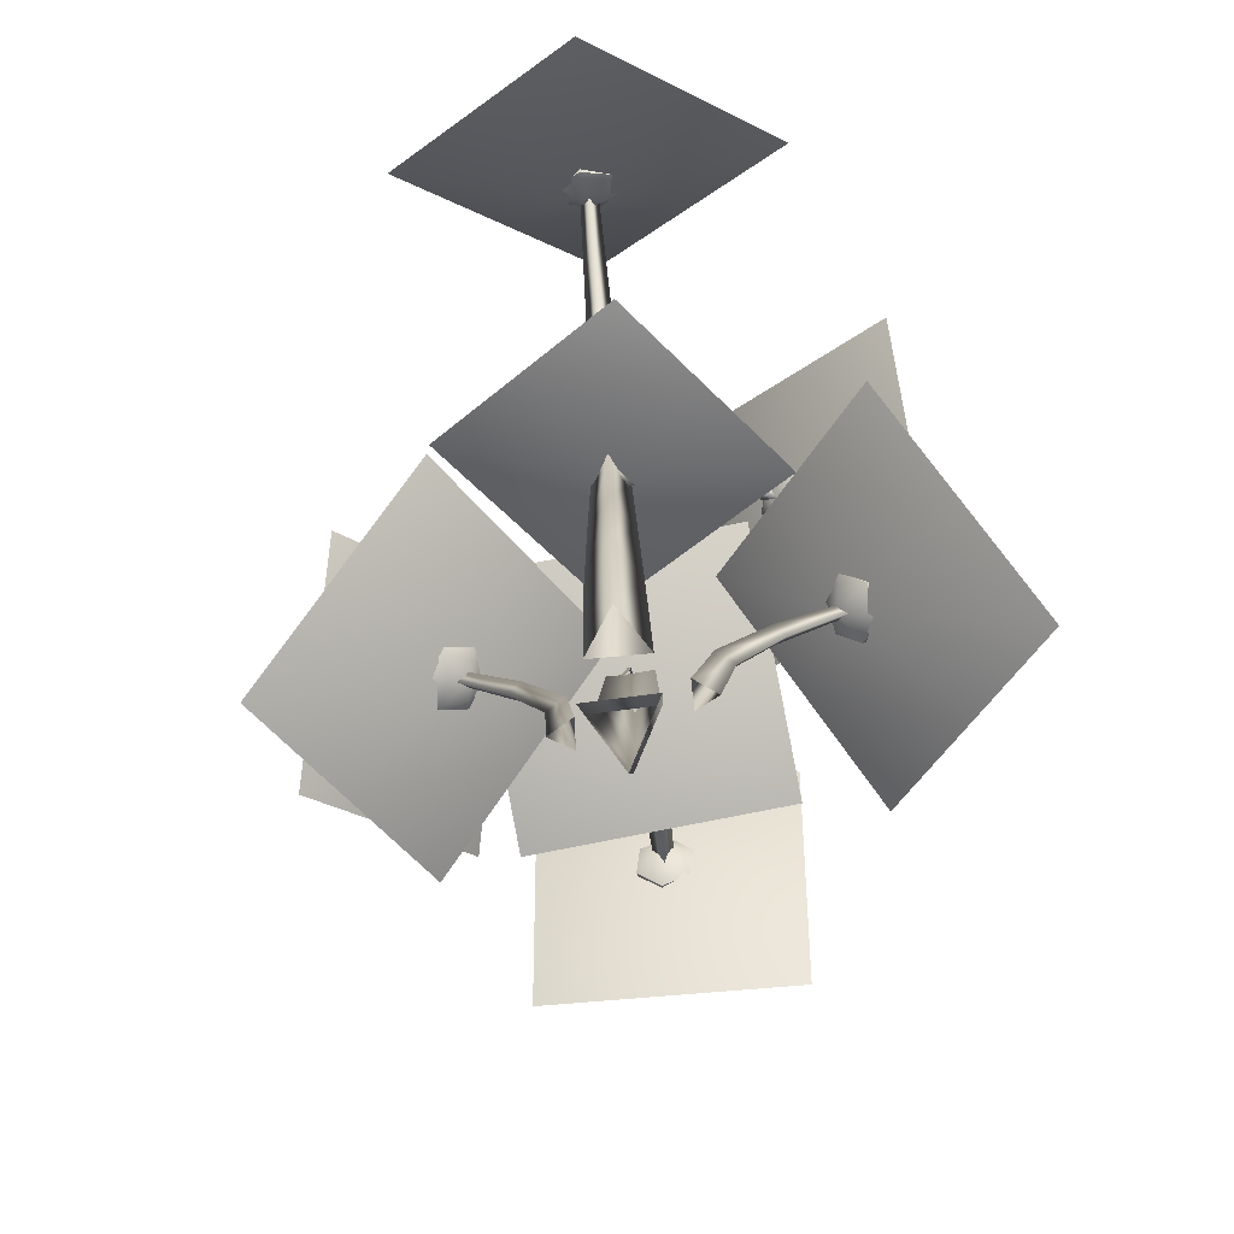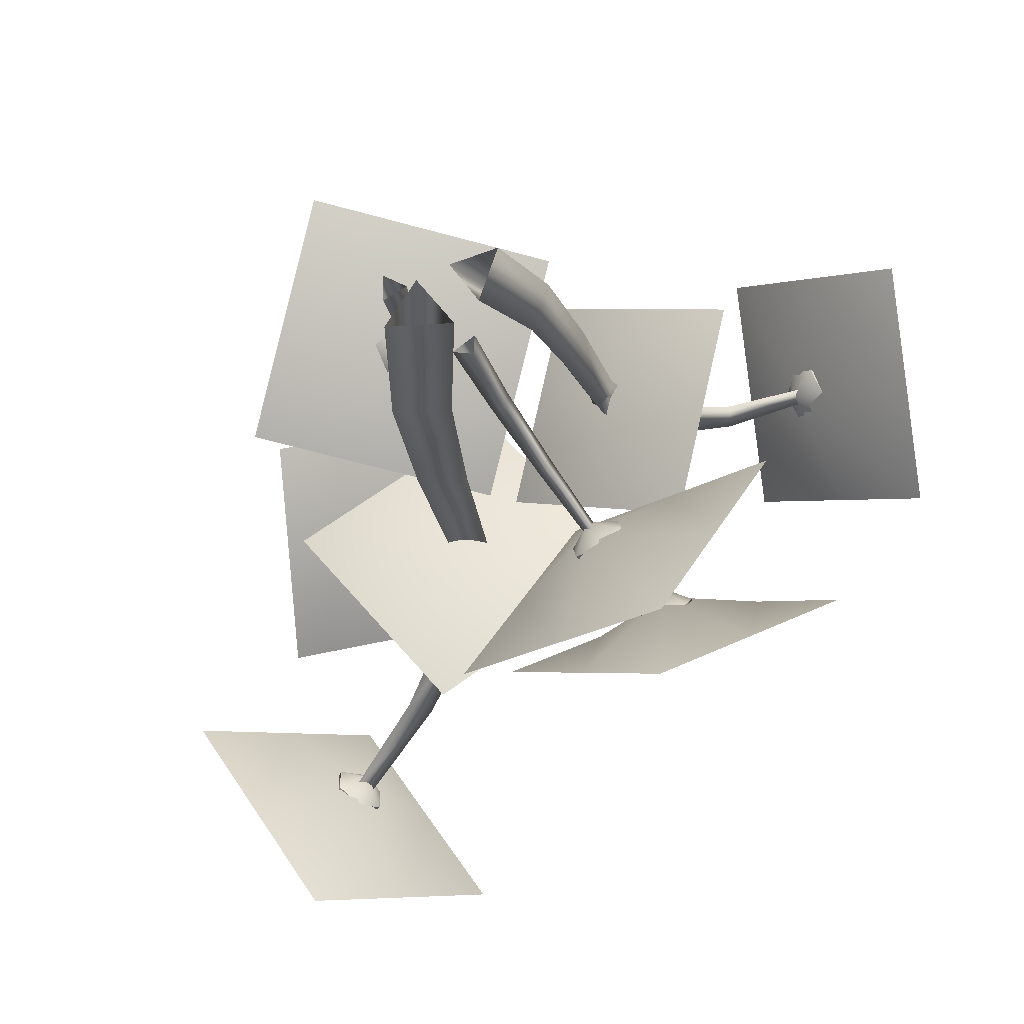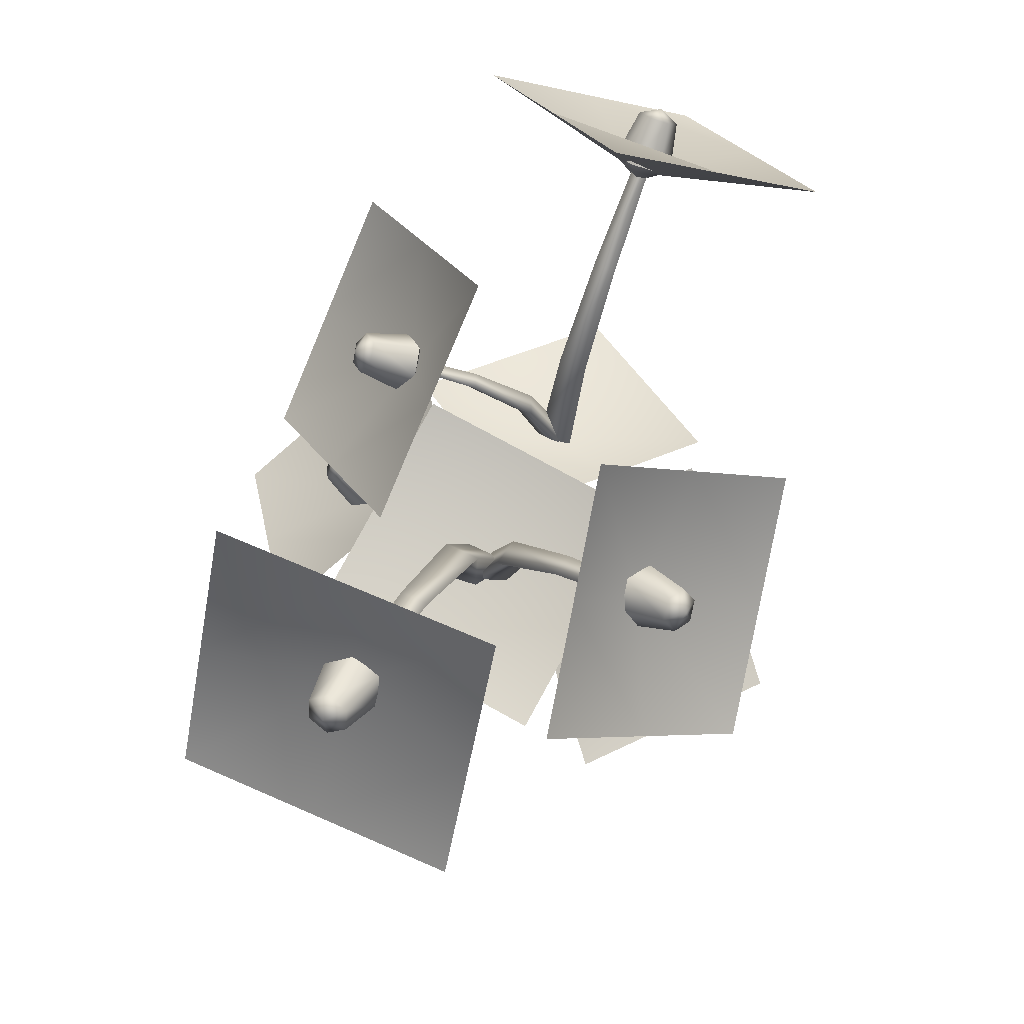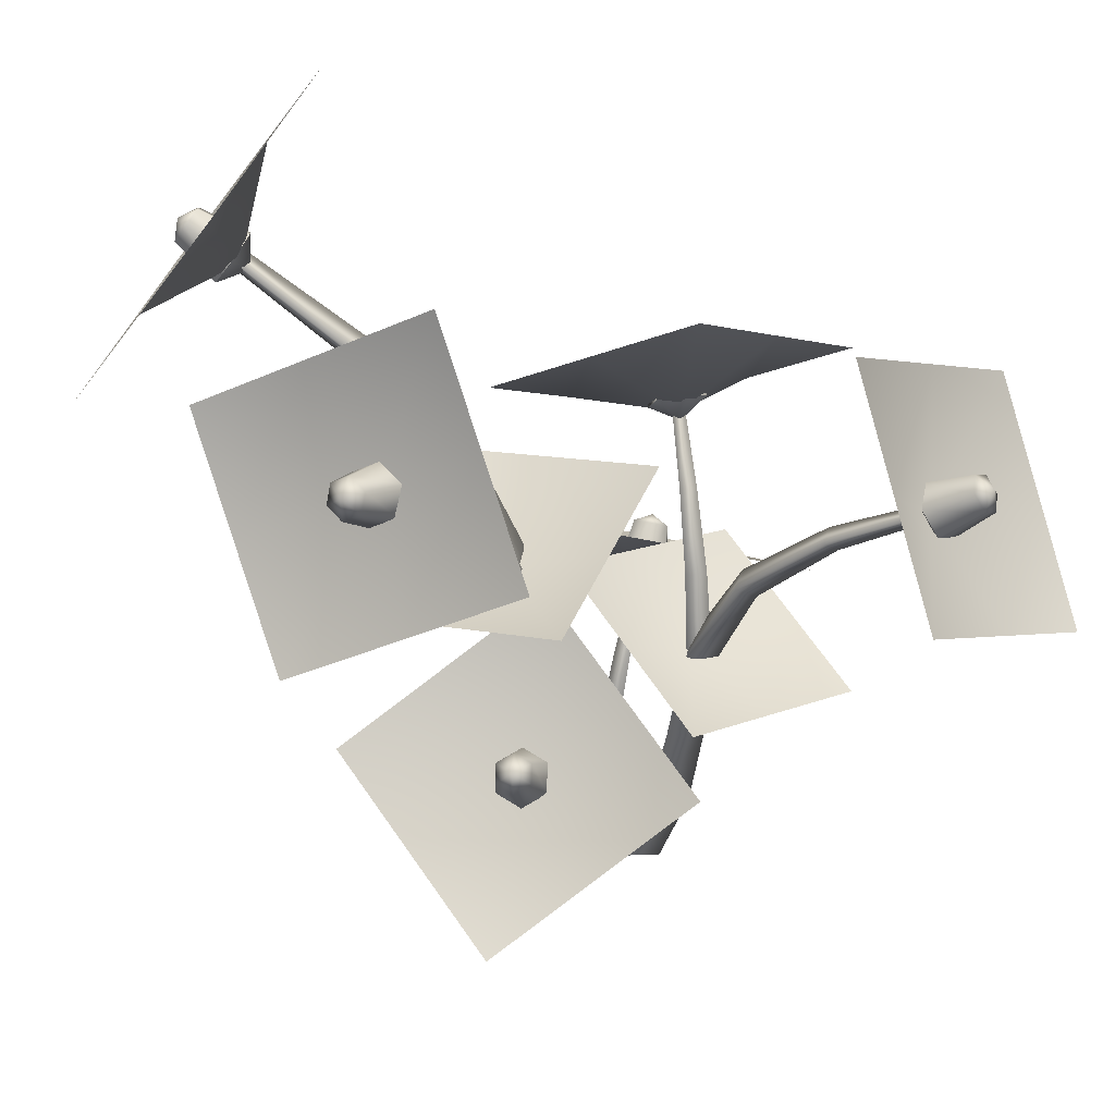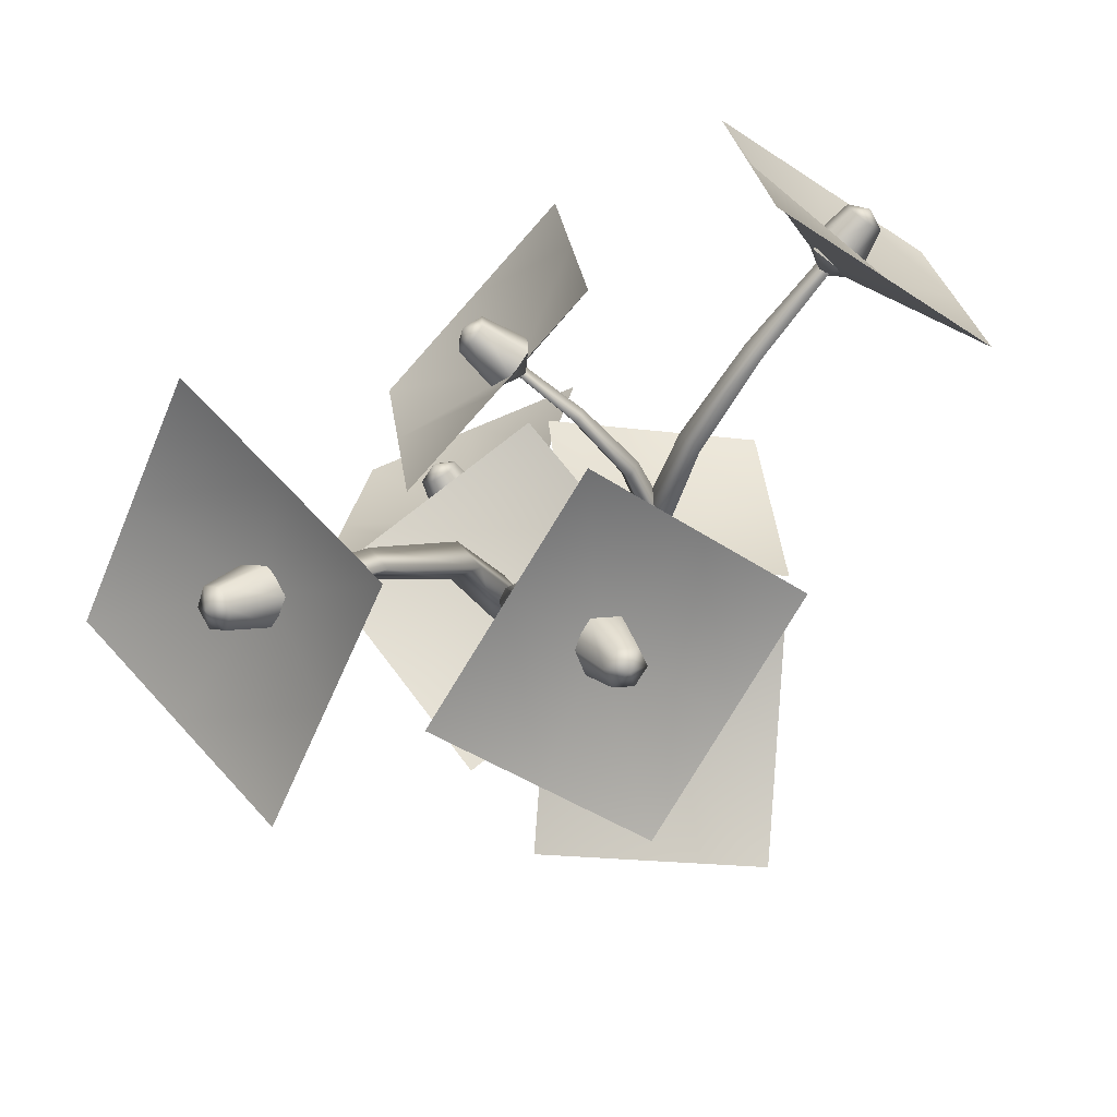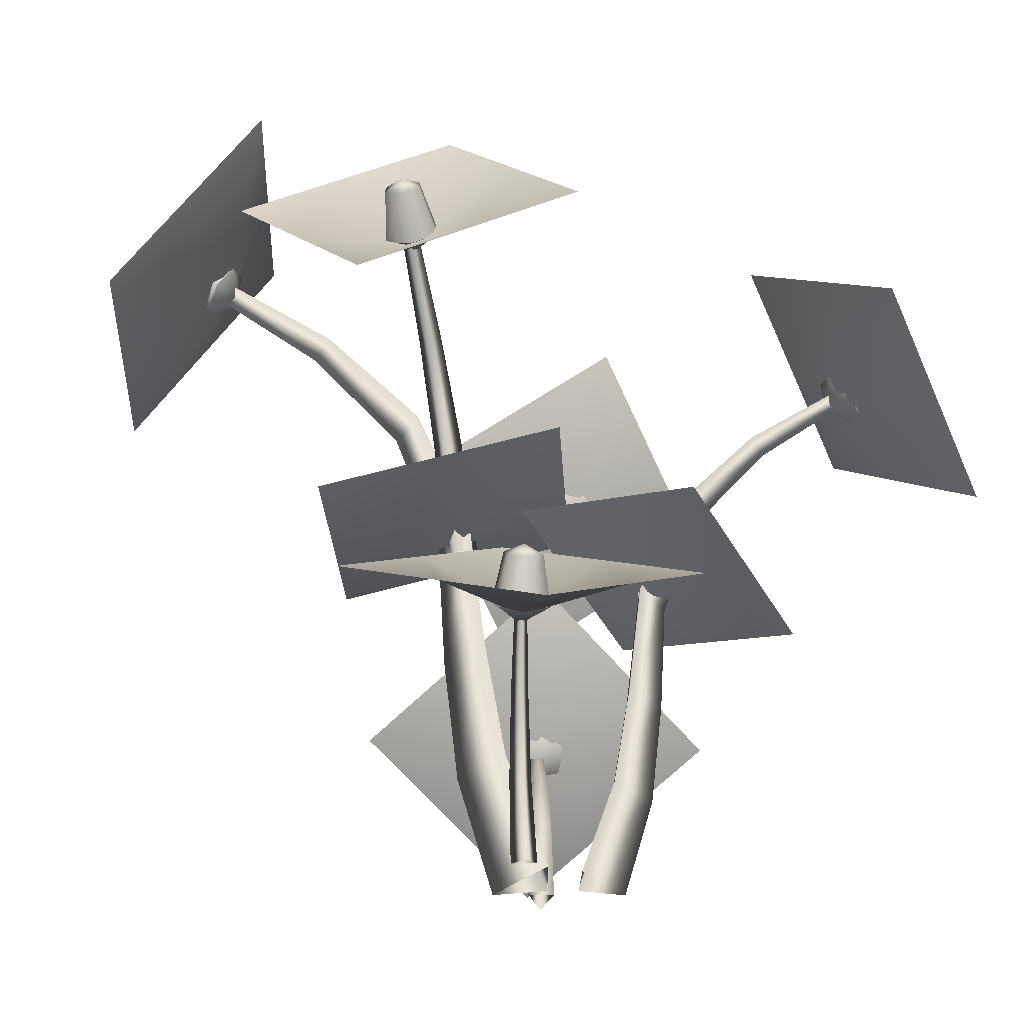
<metadata>
{"format":"obj","ext":"obj","renderer":"f3d","projection":"perspective","resolution":1024,"background":"white","views":[{"elev":-76.6,"azim":62.0,"up":"+Y"},{"elev":-27.1,"azim":14.6,"up":"+Z"},{"elev":67.6,"azim":-99.4,"up":"+Y"},{"elev":45.0,"azim":-16.5,"up":"+Y"},{"elev":60.3,"azim":-74.6,"up":"+Y"},{"elev":-29.8,"azim":-35.7,"up":"+Y"}]}
</metadata>
<code>
g default
v -0.3589 -0.6421 0.393
v 0.2777 -0.6421 -0.5035
v -0.7803 -0.9316 -0.5804
v -4.892 11.1 -3.283
v -4.687 11.1 -3.571
v -4.931 10.84 -3.528
v -3.469 9.53 -2.49
v -3.122 9.855 -2.536
v -3.399 9.855 -2.147
v -2.226 7.795 -1.607
v -1.737 8.146 -1.629
v -2.086 8.146 -1.138
v -1.584 5.598 -1.151
v -0.9319 5.918 -1.134
v -1.352 5.918 -0.5412
v -1.472 3.29 -1.072
v -0.6657 3.556 -1.021
v -1.158 3.556 -0.3271
v -1.27 1.127 -0.9279
v -0.3314 1.383 -0.8597
v -0.8959 1.383 -0.06461
v -1.609 3.179 1.548
v -1.792 3.169 1.438
v -1.771 3.062 1.621
v -1.323 1.977 0.9764
v -1.345 2.109 0.7215
v -1.099 2.123 0.8695
v -0.9862 0.7018 0.535
v -0.9995 0.8223 0.1931
v -0.6888 0.8398 0.3797
v -0.906 -0.7017 0.533
v -0.9063 -0.6297 0.1013
v -0.5316 -0.6086 0.3263
v 1.563 2.948 -2.687
v 1.739 2.946 -2.568
v 1.721 2.814 -2.734
v 1.188 1.859 -1.961
v 1.205 2.027 -1.728
v 0.9667 2.029 -1.889
v 0.7646 0.6807 -1.356
v 0.7681 0.8503 -1.035
v 0.4679 0.8535 -1.239
v 0.6113 -0.7017 -1.151
v 0.5952 -0.566 -0.7354
v 0.233 -0.5621 -0.981
v 0.6823 -0.66 -0.1629
v 0.1911 -0.66 0.5871
v 1.055 -0.896 0.6174
v 4.489 8.911 2.694
v 4.331 8.911 2.935
v 4.528 8.705 2.892
v 3.305 7.634 2.091
v 3.024 7.899 2.14
v 3.237 7.899 1.814
v 2.265 6.22 1.409
v 1.867 6.506 1.442
v 2.136 6.506 1.032
v 1.728 4.429 1.058
v 1.196 4.689 1.063
v 1.521 4.689 0.5679
v 1.634 2.546 0.9967
v 0.9756 2.763 0.9798
v 1.356 2.763 0.3994
v 1.465 0.7822 0.8856
v 0.6983 0.9916 0.8587
v 1.134 0.9916 0.1935
v 1.806 7.722 -1.716
v 2.016 7.722 -1.683
v 1.927 7.57 -1.803
v 1.76 6.779 -0.7354
v 1.878 6.974 -0.5609
v 1.594 6.974 -0.6054
v 1.618 5.734 0.1722
v 1.761 5.945 0.4299
v 1.403 5.945 0.3738
v 1.545 4.41 0.6406
v 1.71 4.603 0.997
v 1.278 4.603 0.9293
v -3.709 10.03 1.249
v -3.913 10.01 1.046
v -3.911 9.825 1.269
v -2.875 8.652 0.3515
v -2.865 8.886 0.04012
v -2.59 8.915 0.3148
v -1.994 7.153 -0.3764
v -1.944 7.397 -0.8002
v -1.597 7.433 -0.454
v -1.539 5.323 -0.6424
v -1.435 5.529 -1.189
v -1.016 5.572 -0.7711
v 1.9 7.349 -2.113
v 1.48 7.598 -1.979
v 1.512 8.009 -1.684
v 1.964 8.17 -1.523
v 2.385 7.921 -1.657
v 2.352 7.51 -1.952
v 1.982 7.971 -2.708
v 1.697 8.14 -2.617
v 1.719 8.418 -2.417
v 2.025 8.528 -2.308
v 2.31 8.358 -2.399
v 2.288 8.08 -2.599
v 2.017 8.344 -2.641
v 1.905 7.574 -1.557
v 4.743 9.002 2.431
v 4.362 9.28 2.616
v 4.171 9.176 3.073
v 4.362 8.794 3.346
v 4.743 8.516 3.161
v 4.934 8.62 2.704
v 5.241 9.501 2.932
v 4.983 9.689 3.058
v 4.853 9.619 3.368
v 4.983 9.36 3.553
v 5.241 9.171 3.428
v 5.37 9.242 3.117
v 5.22 9.533 3.311
v 4.341 8.697 2.755
v -1.886 2.948 1.968
v -1.419 3.144 1.939
v -1.293 3.442 1.55
v -1.632 3.545 1.189
v -2.099 3.35 1.217
v -2.226 3.051 1.606
v -2.104 3.725 2.279
v -1.787 3.857 2.26
v -1.701 4.06 1.996
v -1.932 4.129 1.751
v -2.248 3.997 1.771
v -2.334 3.795 2.035
v -2.068 4.059 2.1
v -1.661 2.989 1.413
v -3.714 10.44 1.017
v -4.115 10.18 0.8456
v -4.278 9.77 1.095
v -4.041 9.618 1.516
v -3.64 9.876 1.688
v -3.476 10.29 1.438
v -4.281 10.79 1.564
v -4.553 10.62 1.447
v -4.664 10.34 1.616
v -4.503 10.24 1.902
v -4.231 10.41 2.018
v -4.12 10.69 1.849
v -4.491 10.61 1.823
v -3.683 9.843 1.091
v -4.555 11.2 -3.874
v -4.834 10.76 -3.954
v -5.194 10.61 -3.603
v -5.276 10.9 -3.173
v -4.997 11.34 -3.093
v -4.637 11.49 -3.443
v -5.28 11.62 -4.189
v -5.469 11.32 -4.243
v -5.713 11.22 -4.005
v -5.769 11.42 -3.714
v -5.58 11.71 -3.659
v -5.335 11.81 -3.897
v -5.642 11.61 -4.034
v -4.685 10.87 -3.361
v 1.846 2.645 -3.053
v 1.389 2.863 -3.079
v 1.26 3.222 -2.745
v 1.588 3.362 -2.385
v 2.045 3.144 -2.359
v 2.173 2.786 -2.693
v 2.118 3.356 -3.464
v 1.809 3.503 -3.481
v 1.721 3.747 -3.255
v 1.943 3.842 -3.011
v 2.253 3.694 -2.993
v 2.34 3.451 -3.22
v 2.091 3.714 -3.337
v 1.598 2.779 -2.523
v 0.5638 5.447 3.348
v 2.189 4.8 2.706
v 3.814 4.154 2.064
v 0.03392 5.844 1.607
v 1.403 4.61 0.9088
v 3.284 4.552 0.3231
v -0.496 6.242 -0.1337
v 1.129 5.596 -0.7759
v 2.754 4.95 -1.418
v -1.174 6.723 1.91
v 0.1672 6.754 0.2567
v 1.509 6.785 -1.396
v -2.774 6.208 0.6022
v -1.287 5.524 -0.9468
v -0.09093 6.27 -2.704
v -4.373 5.693 -0.7054
v -3.032 5.724 -2.359
v -1.69 5.755 -4.012
v -0.7858 5.499 -0.337
v -2.7 4.545 0.02265
v -4.614 3.591 0.3823
v -0.02348 4.667 1.515
v -1.703 3.105 1.505
v -3.851 2.76 2.234
v 0.7388 3.836 3.367
v -1.175 2.882 3.726
v -3.089 1.929 4.086
v 3.284 9.272 5.713
v 4.925 8.082 4.942
v 6.565 6.893 4.171
v 3.284 10.45 3.893
v 4.434 8.785 2.813
v 6.565 8.072 2.351
v 3.284 11.63 2.073
v 4.925 10.44 1.302
v 6.565 9.251 0.5313
v 0.7739 5.558 -1.212
v 2.65 4.477 -1.323
v 4.526 3.396 -1.435
v 0.05663 4.494 -2.959
v 1.65 2.877 -2.629
v 3.809 2.331 -3.183
v -0.6607 3.429 -4.707
v 1.216 2.348 -4.819
v 3.092 1.267 -4.93
v 1.767 10.57 -0.4846
v 3.397 9.328 -1.2
v 5.027 8.09 -1.915
v 0.3532 9.335 -1.573
v 1.909 7.652 -1.689
v 3.613 6.858 -3.004
v -1.06 8.103 -2.662
v 0.5696 6.864 -3.377
v 2.2 5.626 -4.092
v -5.742 7.867 2.542
v -3.998 8.949 3.243
v -2.255 10.03 3.944
v -5.971 9.287 0.9199
v -3.789 9.944 1.187
v -2.484 11.45 2.322
v -6.2 10.71 -0.7023
v -4.457 11.79 -0.001077
v -2.713 12.87 0.7001
v -5.539 13.48 -1.367
v -4.255 13.33 -3.26
v -2.97 13.18 -5.153
v -6.635 11.55 -1.957
v -4.815 10.97 -3.453
v -4.067 11.25 -5.743
v -7.731 9.627 -2.548
v -6.447 9.477 -4.441
v -5.163 9.326 -6.334
g polySurface34
f 1 2 20 21
f 2 3 19 20
f 3 1 21 19
f 8 7 6 5
f 9 8 5 4
f 7 9 4 6
f 11 10 7 8
f 12 11 8 9
f 10 12 9 7
f 14 13 10 11
f 15 14 11 12
f 13 15 12 10
f 17 16 13 14
f 18 17 14 15
f 16 18 15 13
f 20 19 16 17
f 21 20 17 18
f 19 21 18 16
f 26 25 24 23
f 27 26 23 22
f 25 27 22 24
f 29 28 25 26
f 30 29 26 27
f 28 30 27 25
f 32 31 28 29
f 33 32 29 30
f 31 33 30 28
f 38 37 36 35
f 39 38 35 34
f 37 39 34 36
f 41 40 37 38
f 42 41 38 39
f 40 42 39 37
f 44 43 40 41
f 45 44 41 42
f 43 45 42 40
f 46 47 65 66
f 47 48 64 65
f 48 46 66 64
f 53 52 51 50
f 54 53 50 49
f 52 54 49 51
f 56 55 52 53
f 57 56 53 54
f 55 57 54 52
f 59 58 55 56
f 60 59 56 57
f 58 60 57 55
f 62 61 58 59
f 63 62 59 60
f 61 63 60 58
f 65 64 61 62
f 66 65 62 63
f 64 66 63 61
f 71 70 69 68
f 72 71 68 67
f 70 72 67 69
f 74 73 70 71
f 75 74 71 72
f 73 75 72 70
f 77 76 73 74
f 78 77 74 75
f 76 78 75 73
f 83 82 81 80
f 84 83 80 79
f 82 84 79 81
f 86 85 82 83
f 87 86 83 84
f 85 87 84 82
f 89 88 85 86
f 90 89 86 87
f 88 90 87 85
f 91 92 98 97
f 92 93 99 98
f 93 94 100 99
f 94 95 101 100
f 95 96 102 101
f 96 91 97 102
f 97 98 103
f 98 99 103
f 99 100 103
f 100 101 103
f 101 102 103
f 102 97 103
f 93 104 94
f 104 91 96
f 104 96 95
f 92 91 104
f 92 104 93
f 94 104 95
f 105 106 112 111
f 106 107 113 112
f 107 108 114 113
f 108 109 115 114
f 109 110 116 115
f 110 105 111 116
f 111 112 117
f 112 113 117
f 113 114 117
f 114 115 117
f 115 116 117
f 116 111 117
f 107 118 108
f 118 105 110
f 118 110 109
f 106 105 118
f 106 118 107
f 108 118 109
f 119 120 126 125
f 120 121 127 126
f 121 122 128 127
f 122 123 129 128
f 123 124 130 129
f 124 119 125 130
f 125 126 131
f 126 127 131
f 127 128 131
f 128 129 131
f 129 130 131
f 130 125 131
f 121 132 122
f 132 119 124
f 132 124 123
f 120 119 132
f 120 132 121
f 122 132 123
f 133 134 140 139
f 134 135 141 140
f 135 136 142 141
f 136 137 143 142
f 137 138 144 143
f 138 133 139 144
f 139 140 145
f 140 141 145
f 141 142 145
f 142 143 145
f 143 144 145
f 144 139 145
f 135 146 136
f 146 133 138
f 146 138 137
f 134 133 146
f 134 146 135
f 136 146 137
f 147 148 154 153
f 148 149 155 154
f 149 150 156 155
f 150 151 157 156
f 151 152 158 157
f 152 147 153 158
f 153 154 159
f 154 155 159
f 155 156 159
f 156 157 159
f 157 158 159
f 158 153 159
f 149 160 150
f 160 147 152
f 160 152 151
f 148 147 160
f 148 160 149
f 150 160 151
f 161 162 168 167
f 162 163 169 168
f 163 164 170 169
f 164 165 171 170
f 165 166 172 171
f 166 161 167 172
f 167 168 173
f 168 169 173
f 169 170 173
f 170 171 173
f 171 172 173
f 172 167 173
f 163 174 164
f 174 161 166
f 174 166 165
f 162 161 174
f 162 174 163
f 164 174 165
f 175 176 179 178
f 176 177 180 179
f 178 179 182 181
f 179 180 183 182
f 184 185 188 187
f 185 186 189 188
f 187 188 191 190
f 188 189 192 191
f 193 194 197 196
f 194 195 198 197
f 196 197 200 199
f 197 198 201 200
f 202 203 206 205
f 203 204 207 206
f 205 206 209 208
f 206 207 210 209
f 211 212 215 214
f 212 213 216 215
f 214 215 218 217
f 215 216 219 218
f 220 221 224 223
f 221 222 225 224
f 223 224 227 226
f 224 225 228 227
f 229 230 233 232
f 230 231 234 233
f 232 233 236 235
f 233 234 237 236
f 238 239 242 241
f 239 240 243 242
f 241 242 245 244
f 242 243 246 245

</code>
